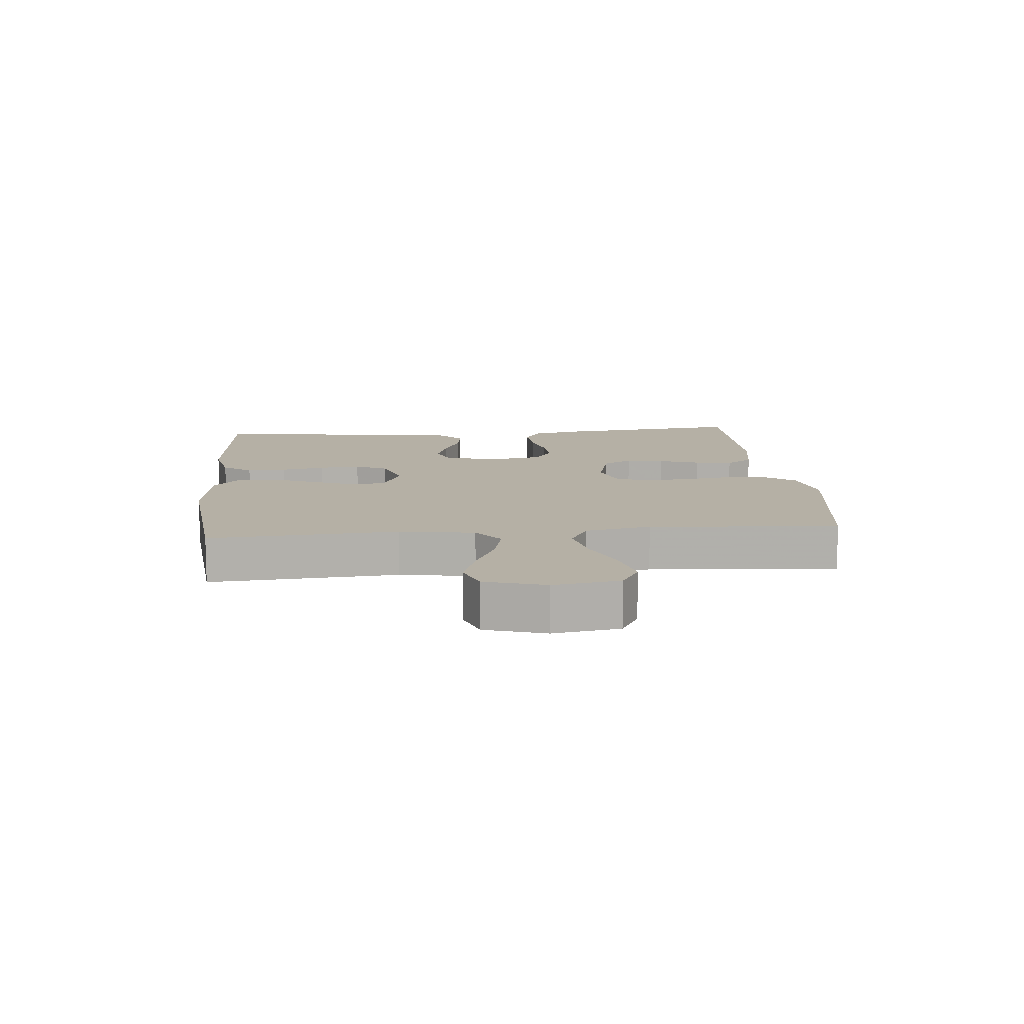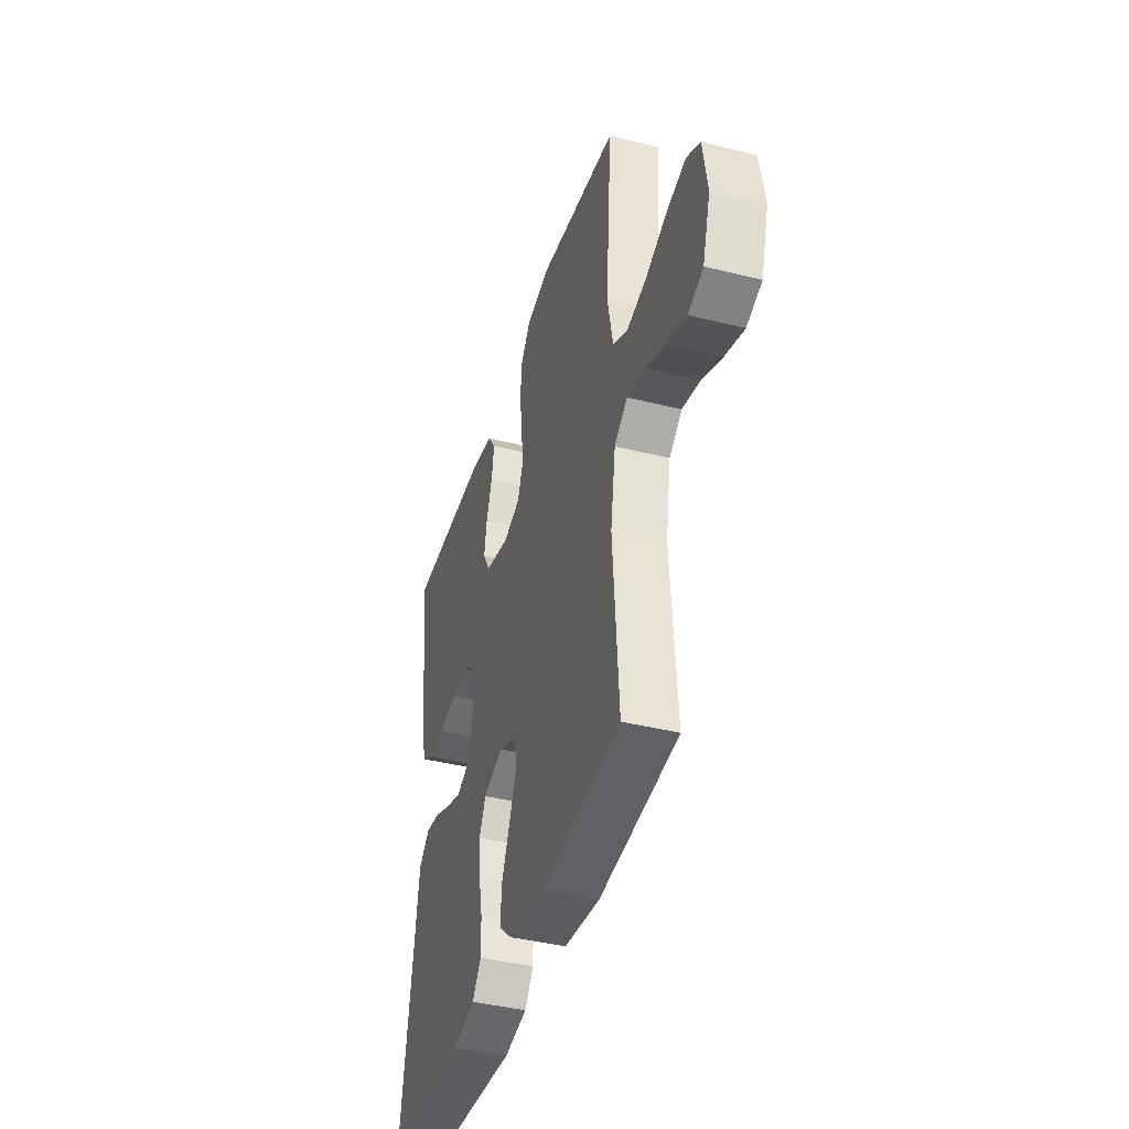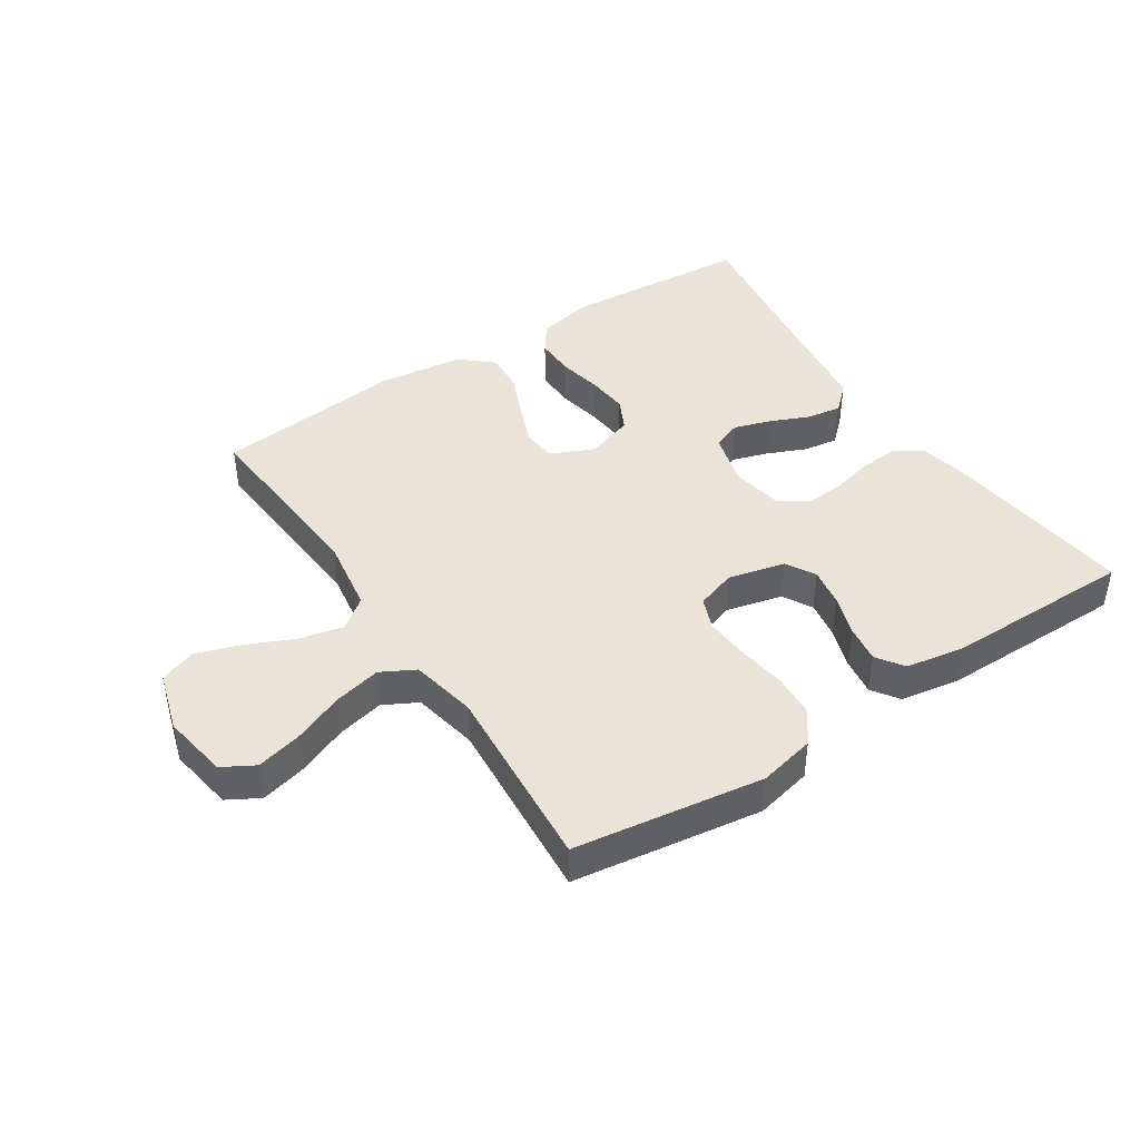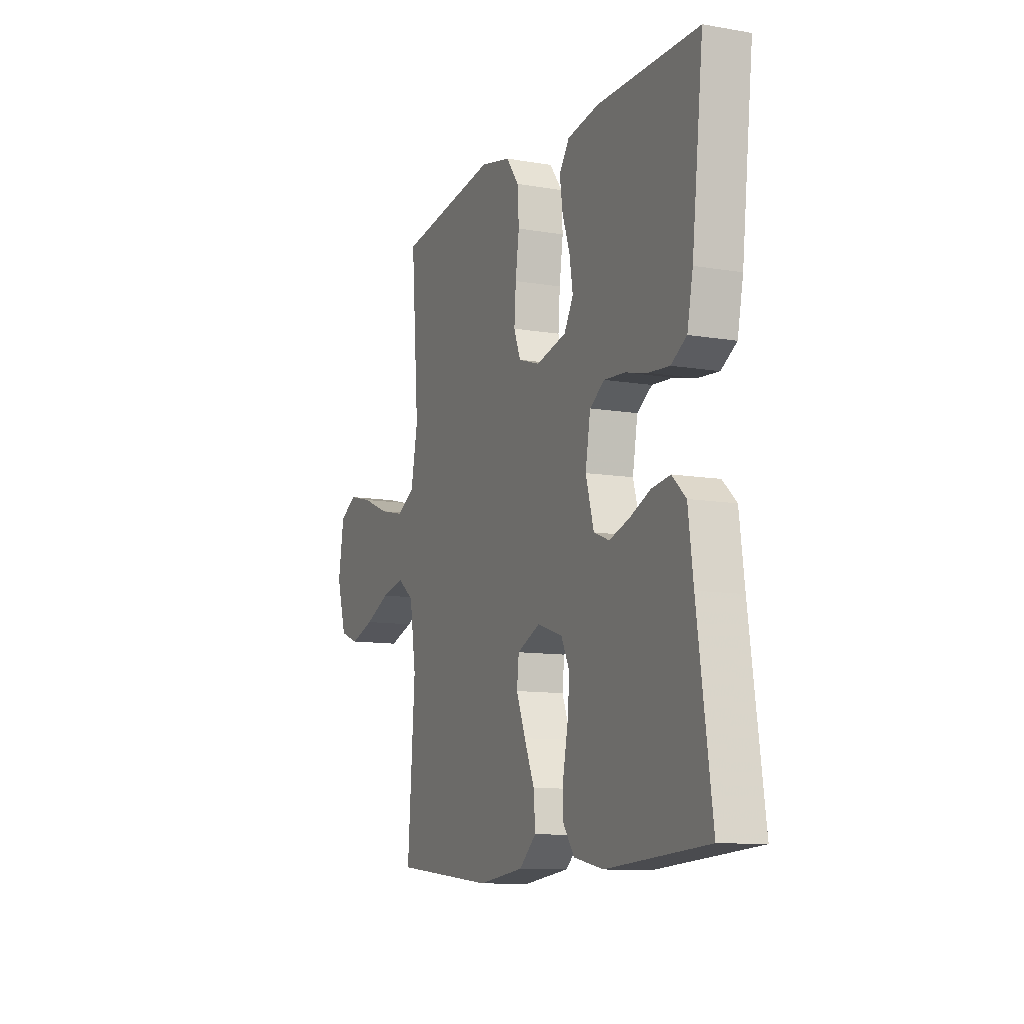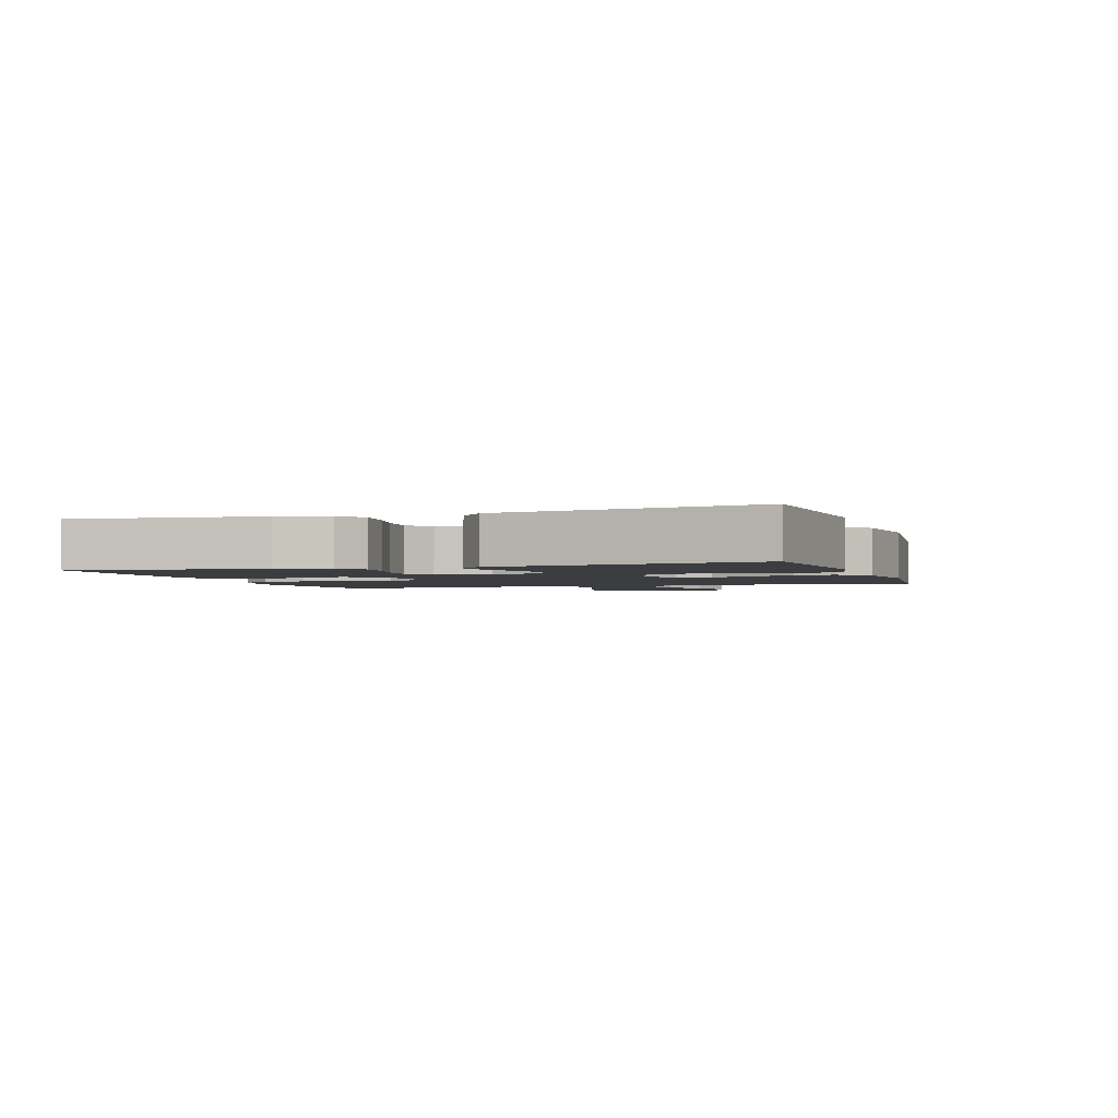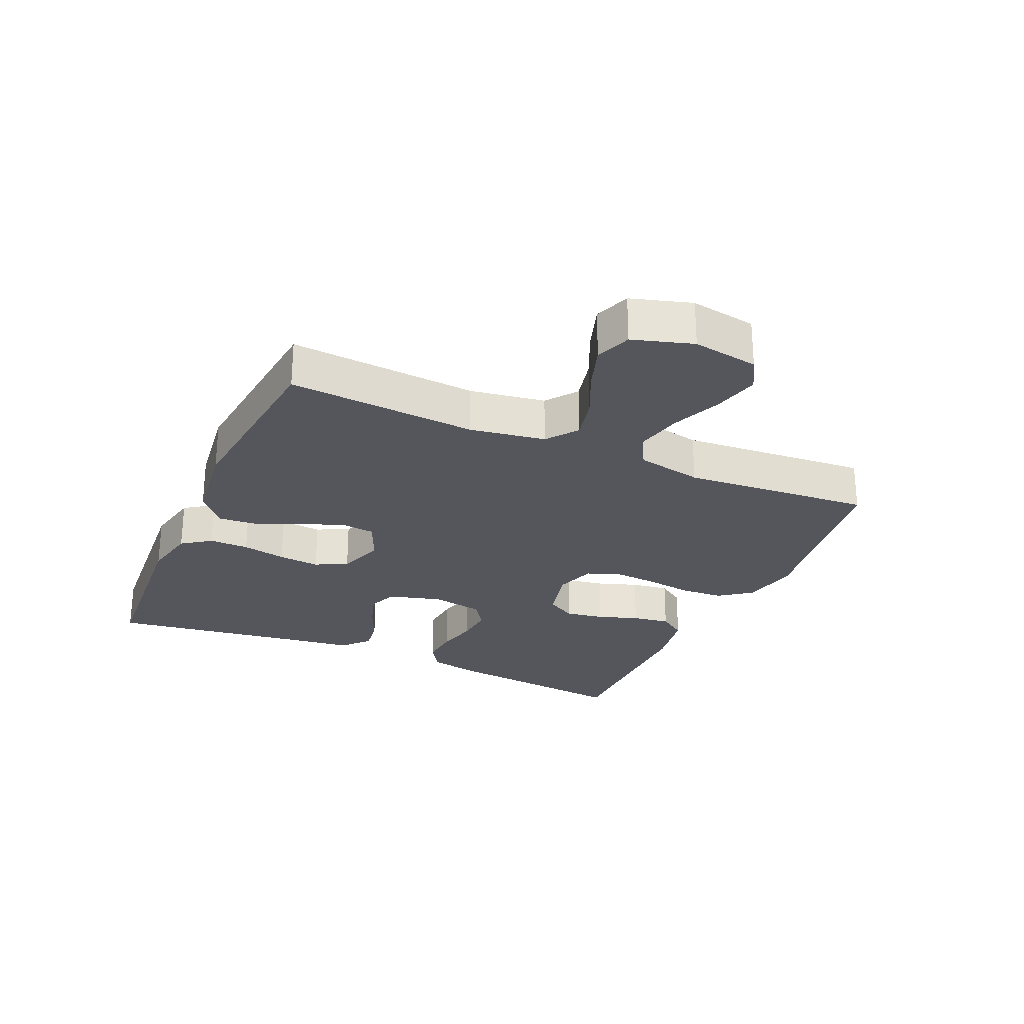
<metadata>
{"format":"obj","ext":"obj","renderer":"f3d","projection":"perspective","resolution":1024,"background":"white","views":[{"elev":11.7,"azim":-95.1,"up":"+Y"},{"elev":-40.8,"azim":-107.0,"up":"+Z"},{"elev":43.0,"azim":-33.3,"up":"+Y"},{"elev":-10.6,"azim":66.7,"up":"+Z"},{"elev":-2.3,"azim":108.1,"up":"+Y"},{"elev":-26.3,"azim":-113.9,"up":"+Y"}]}
</metadata>
<code>
v 0.5 0.07 0.5
v 0.466 0.07 0.2
v 0.449 0.07 0.117
v 0.403 0.07 0.089
v 0.342 0.07 0.094
v 0.275 0.07 0.11
v 0.214 0.07 0.114
v 0.17 0.07 0.085
v 0.155 0.07 0
v 0.179 0.07 -0.084
v 0.225 0.07 -0.102
v 0.284 0.07 -0.083
v 0.346 0.07 -0.056
v 0.401 0.07 -0.048
v 0.442 0.07 -0.086
v 0.457 0.07 -0.2
v 0.5 0.07 -0.5
v 0.2 0.07 -0.522
v 0.112 0.07 -0.504
v 0.079 0.07 -0.458
v 0.08 0.07 -0.395
v 0.094 0.07 -0.325
v 0.1 0.07 -0.259
v 0.075 0.07 -0.208
v 0 0.07 -0.183
v -0.069 0.07 -0.214
v -0.075 0.07 -0.268
v -0.048 0.07 -0.336
v -0.018 0.07 -0.406
v -0.013 0.07 -0.469
v -0.064 0.07 -0.514
v -0.2 0.07 -0.531
v -0.5 0.07 -0.5
v -0.478 0.07 -0.2
v -0.497 0.07 -0.08
v -0.546 0.07 -0.043
v -0.615 0.07 -0.059
v -0.69 0.07 -0.093
v -0.762 0.07 -0.117
v -0.819 0.07 -0.096
v -0.848 0.07 0
v -0.831 0.07 0.105
v -0.78 0.07 0.134
v -0.707 0.07 0.116
v -0.627 0.07 0.083
v -0.552 0.07 0.066
v -0.498 0.07 0.095
v -0.477 0.07 0.2
v -0.5 0.07 0.5
v -0.2 0.07 0.544
v -0.11 0.07 0.524
v -0.072 0.07 0.473
v -0.068 0.07 0.404
v -0.079 0.07 0.328
v -0.084 0.07 0.258
v -0.064 0.07 0.207
v 0 0.07 0.186
v 0.09 0.07 0.208
v 0.117 0.07 0.255
v 0.107 0.07 0.316
v 0.085 0.07 0.381
v 0.076 0.07 0.441
v 0.106 0.07 0.484
v 0.2 0.07 0.5
v 0.5 0 0.5
v 0.466 0 0.2
v 0.449 0 0.117
v 0.403 0 0.089
v 0.342 0 0.094
v 0.275 0 0.11
v 0.214 0 0.114
v 0.17 0 0.085
v 0.155 0 0
v 0.179 0 -0.084
v 0.225 0 -0.102
v 0.284 0 -0.083
v 0.346 0 -0.056
v 0.401 0 -0.048
v 0.442 0 -0.086
v 0.457 0 -0.2
v 0.5 0 -0.5
v 0.2 0 -0.522
v 0.112 0 -0.504
v 0.079 0 -0.458
v 0.08 0 -0.395
v 0.094 0 -0.325
v 0.1 0 -0.259
v 0.075 0 -0.208
v 0 0 -0.183
v -0.069 0 -0.214
v -0.075 0 -0.268
v -0.048 0 -0.336
v -0.018 0 -0.406
v -0.013 0 -0.469
v -0.064 0 -0.514
v -0.2 0 -0.531
v -0.5 0 -0.5
v -0.478 0 -0.2
v -0.497 0 -0.08
v -0.546 0 -0.043
v -0.615 0 -0.059
v -0.69 0 -0.093
v -0.762 0 -0.117
v -0.819 0 -0.096
v -0.848 0 0
v -0.831 0 0.105
v -0.78 0 0.134
v -0.707 0 0.116
v -0.627 0 0.083
v -0.552 0 0.066
v -0.498 0 0.095
v -0.477 0 0.2
v -0.5 0 0.5
v -0.2 0 0.544
v -0.11 0 0.524
v -0.072 0 0.473
v -0.068 0 0.404
v -0.079 0 0.328
v -0.084 0 0.258
v -0.064 0 0.207
v 0 0 0.186
v 0.09 0 0.208
v 0.117 0 0.255
v 0.107 0 0.316
v 0.085 0 0.381
v 0.076 0 0.441
v 0.106 0 0.484
v 0.2 0 0.5
f 60 61 62 63
f 59 60 63 64
f 51 52 53 54
f 51 54 55
f 48 49 50 51
f 47 48 51 55
f 46 47 55 56
f 42 43 44 45
f 42 45 46
f 41 42 46
f 40 41 46
f 37 38 39 40
f 36 37 40 46
f 35 36 46 56
f 31 32 33 34
f 28 29 30 31
f 27 28 31 34
f 26 27 34 35
f 19 20 21 22
f 19 22 23
f 16 17 18 19
f 16 19 23
f 15 16 23 24
f 12 13 14 15
f 11 12 15 24
f 3 4 5 6
f 3 6 7
f 2 3 7
f 59 64 1 2
f 58 59 2 7
f 57 58 7 8
f 56 57 8 9
f 25 26 35 56
f 25 56 9 10
f 10 11 24 25
f 127 126 125 124
f 128 127 124 123
f 118 117 116 115
f 119 118 115
f 115 114 113 112
f 119 115 112 111
f 120 119 111 110
f 109 108 107 106
f 110 109 106
f 110 106 105
f 110 105 104
f 104 103 102 101
f 110 104 101 100
f 120 110 100 99
f 98 97 96 95
f 95 94 93 92
f 98 95 92 91
f 99 98 91 90
f 86 85 84 83
f 87 86 83
f 83 82 81 80
f 87 83 80
f 88 87 80 79
f 79 78 77 76
f 88 79 76 75
f 70 69 68 67
f 71 70 67
f 71 67 66
f 66 65 128 123
f 71 66 123 122
f 72 71 122 121
f 73 72 121 120
f 120 99 90 89
f 74 73 120 89
f 89 88 75 74
f 1 65 66 2
f 2 66 67 3
f 3 67 68 4
f 4 68 69 5
f 5 69 70 6
f 6 70 71 7
f 7 71 72 8
f 8 72 73 9
f 9 73 74 10
f 10 74 75 11
f 11 75 76 12
f 12 76 77 13
f 13 77 78 14
f 14 78 79 15
f 15 79 80 16
f 16 80 81 17
f 17 81 82 18
f 18 82 83 19
f 19 83 84 20
f 20 84 85 21
f 21 85 86 22
f 22 86 87 23
f 23 87 88 24
f 24 88 89 25
f 25 89 90 26
f 26 90 91 27
f 27 91 92 28
f 28 92 93 29
f 29 93 94 30
f 30 94 95 31
f 31 95 96 32
f 32 96 97 33
f 33 97 98 34
f 34 98 99 35
f 35 99 100 36
f 36 100 101 37
f 37 101 102 38
f 38 102 103 39
f 39 103 104 40
f 40 104 105 41
f 41 105 106 42
f 42 106 107 43
f 43 107 108 44
f 44 108 109 45
f 45 109 110 46
f 46 110 111 47
f 47 111 112 48
f 48 112 113 49
f 49 113 114 50
f 50 114 115 51
f 51 115 116 52
f 52 116 117 53
f 53 117 118 54
f 54 118 119 55
f 55 119 120 56
f 56 120 121 57
f 57 121 122 58
f 58 122 123 59
f 59 123 124 60
f 60 124 125 61
f 61 125 126 62
f 62 126 127 63
f 63 127 128 64
f 64 128 65 1

</code>
